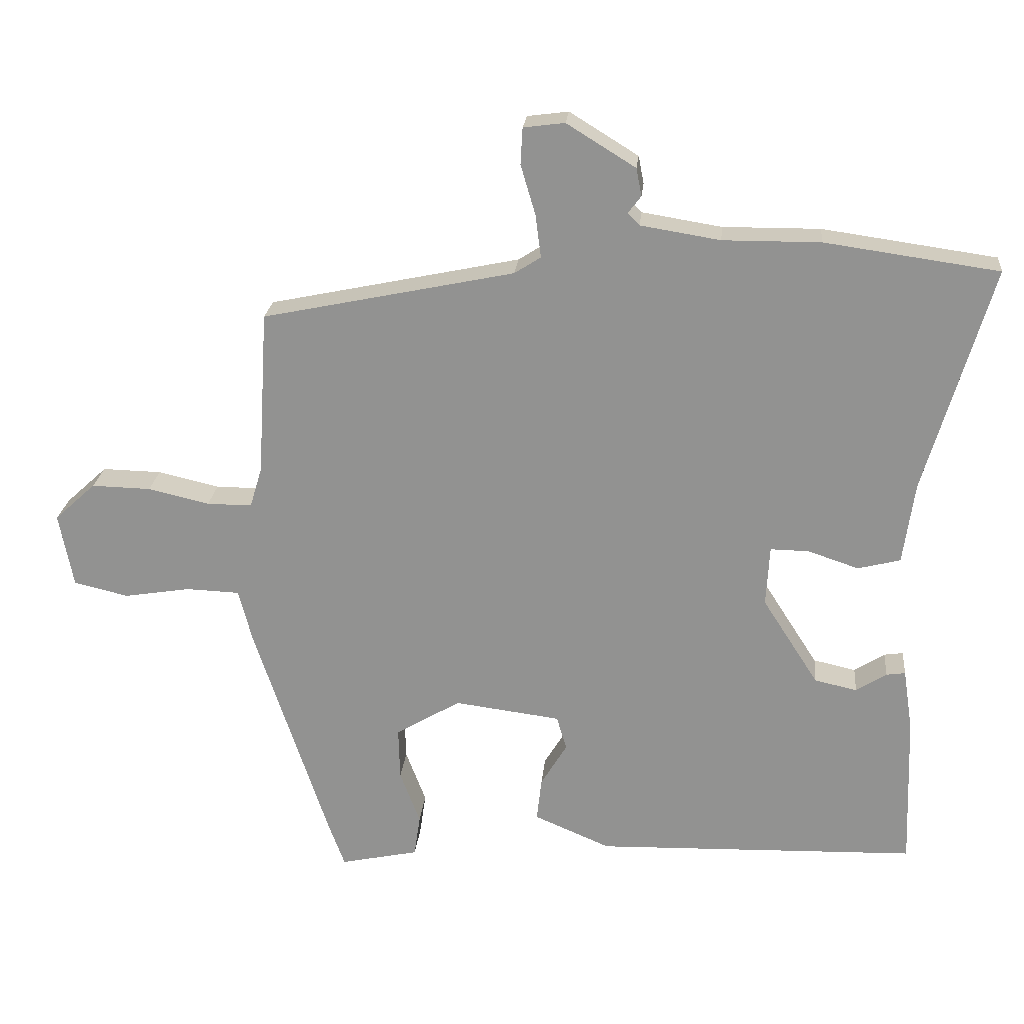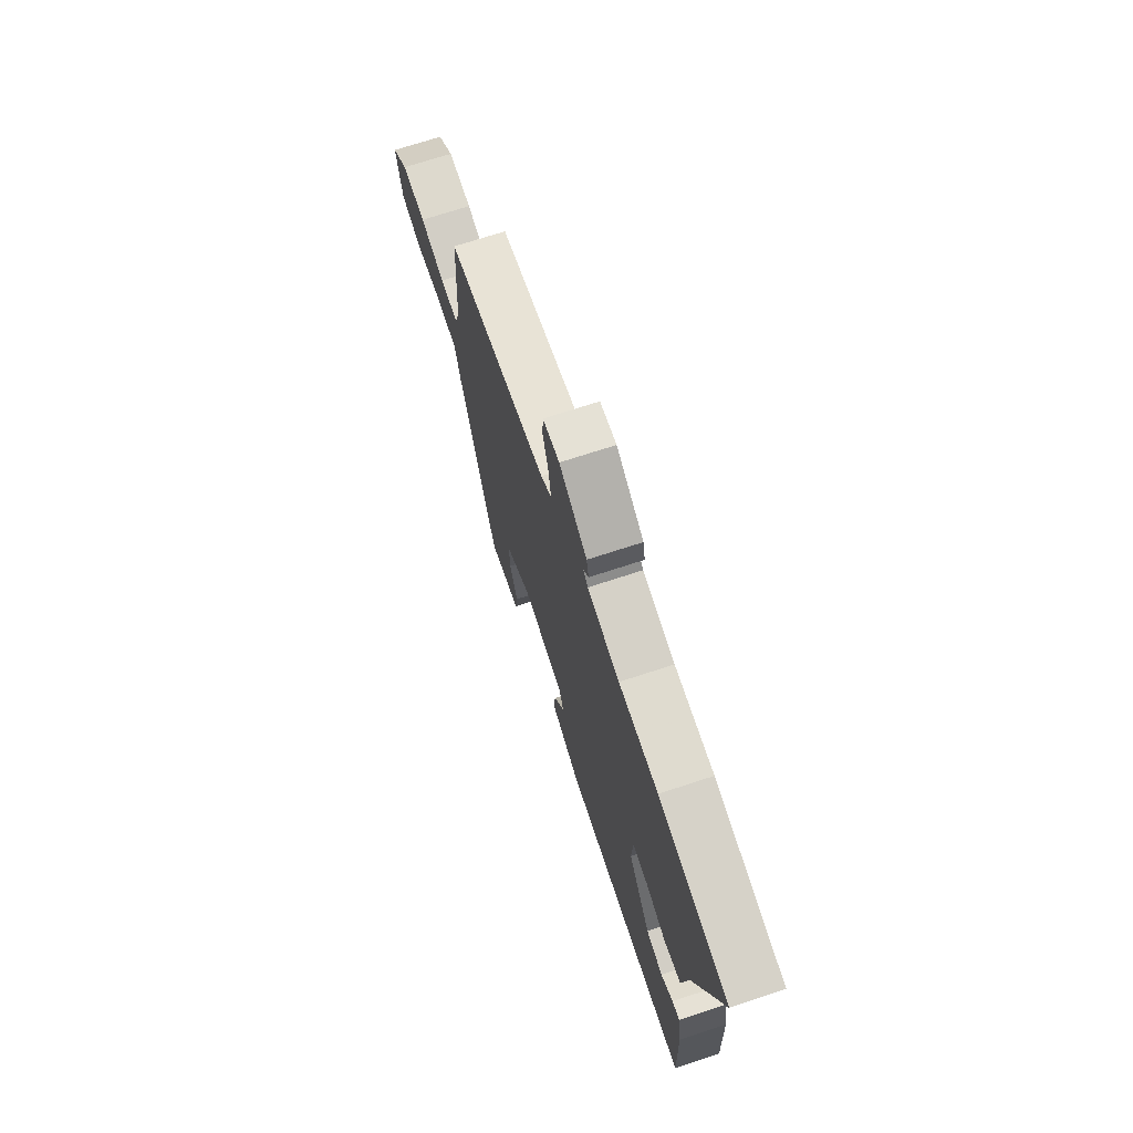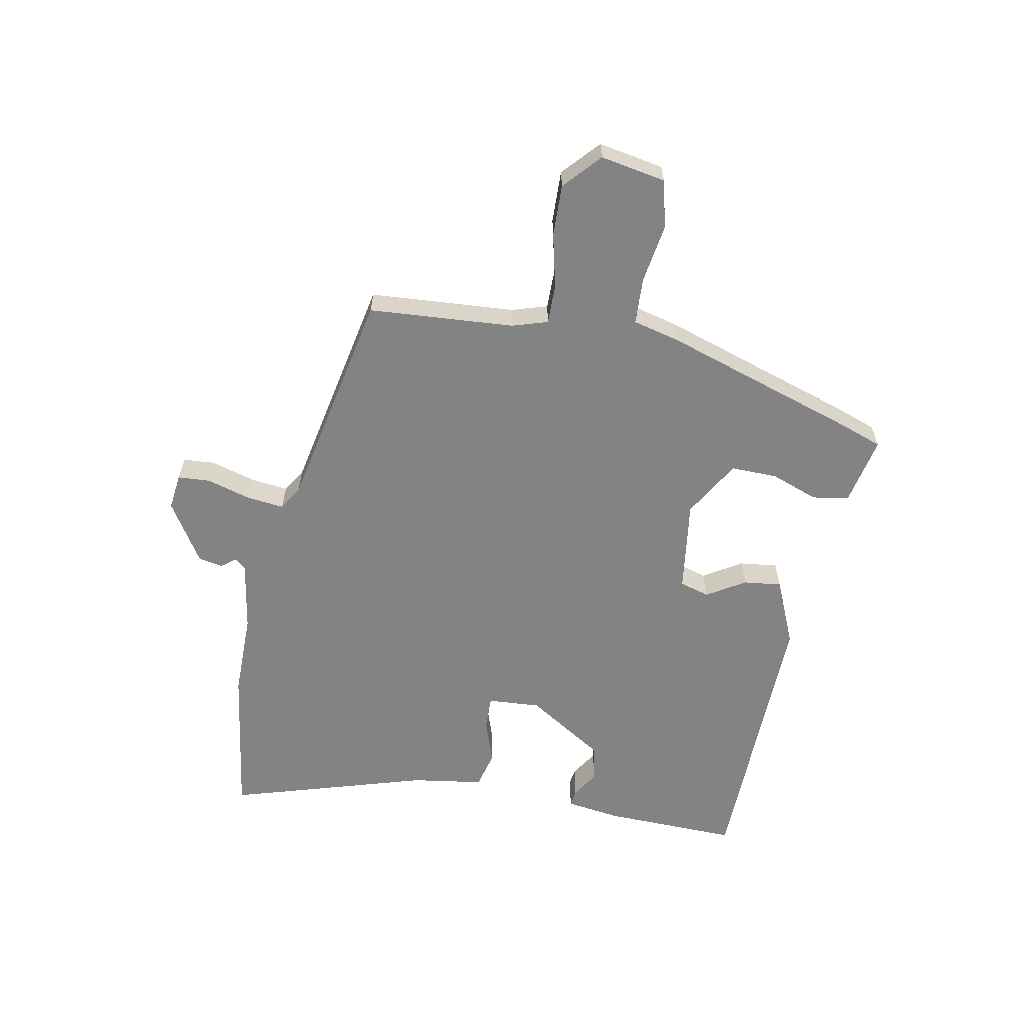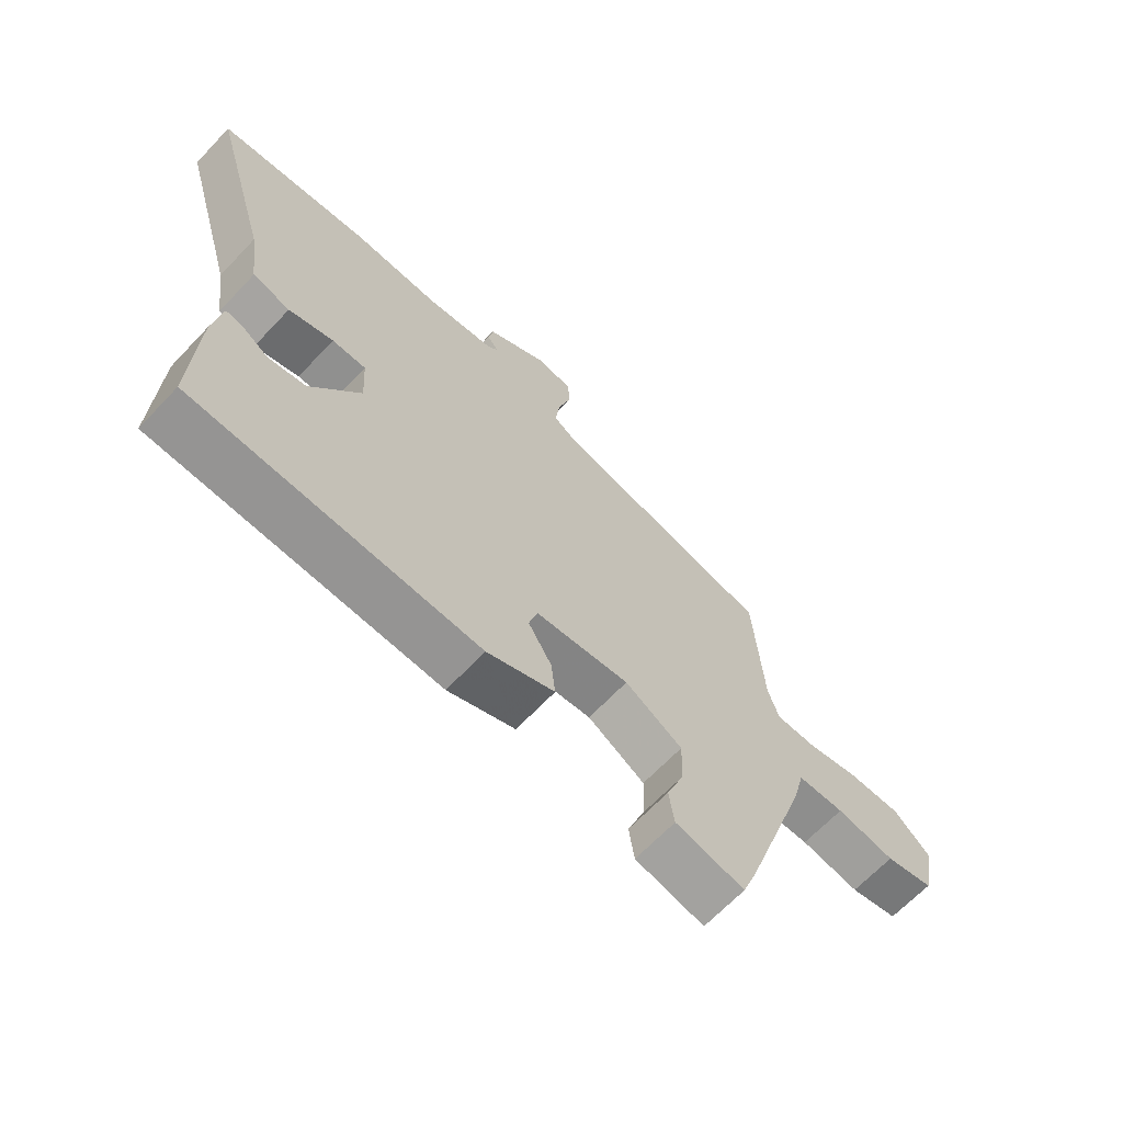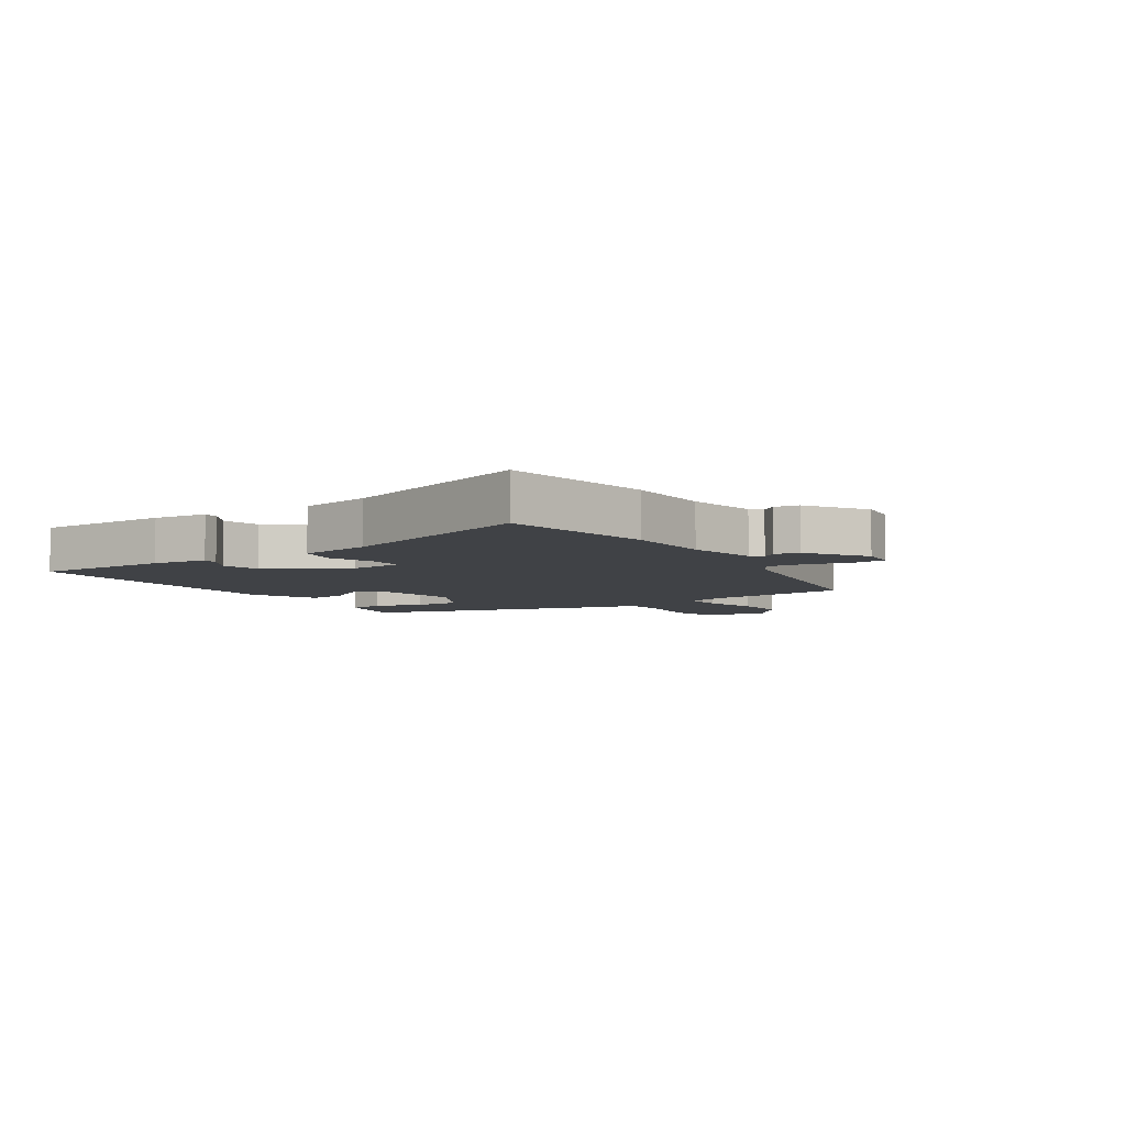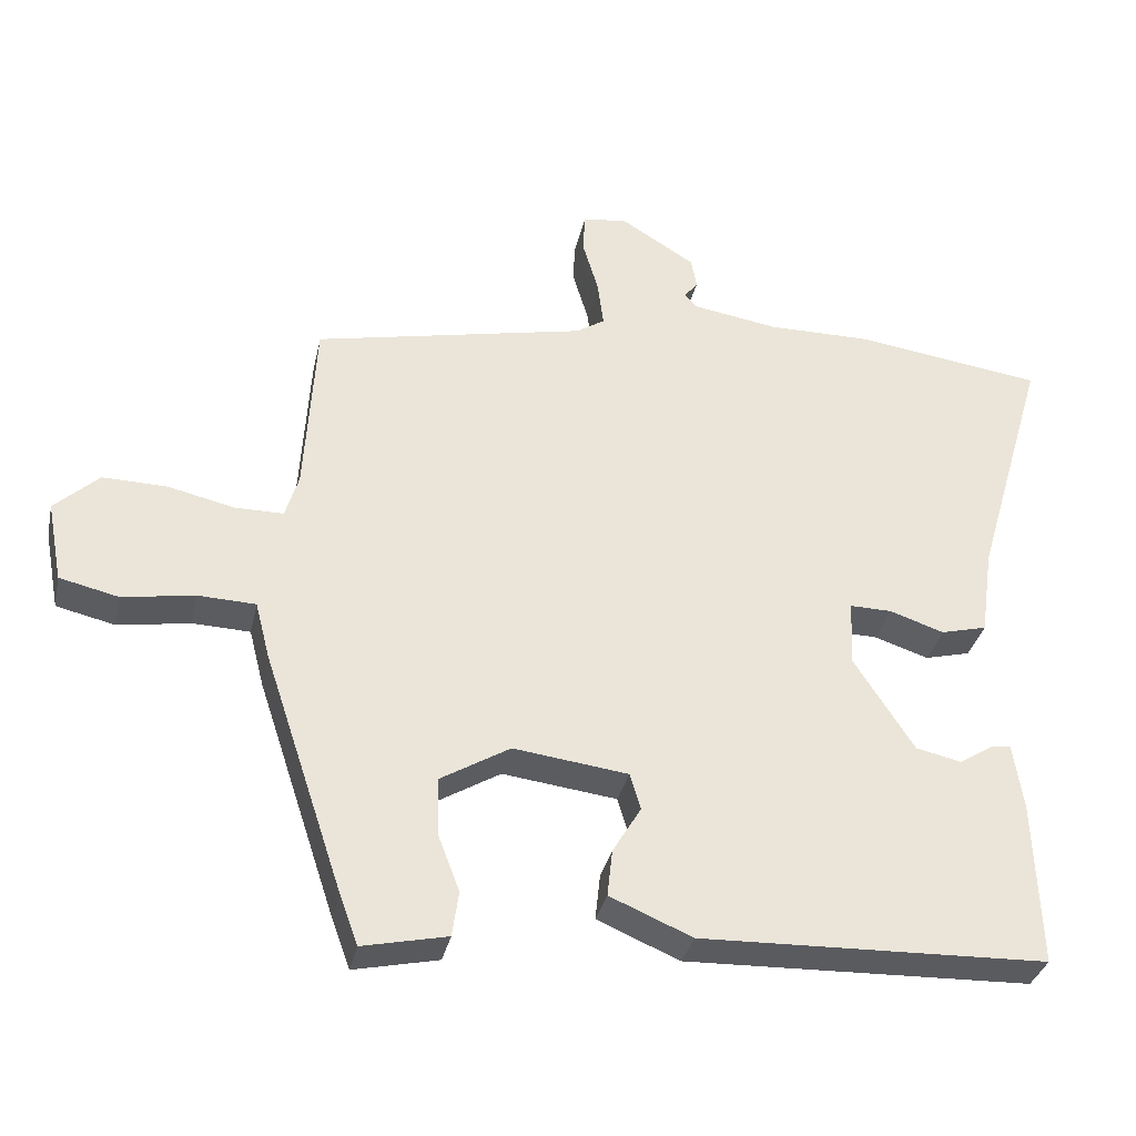
<metadata>
{"format":"obj","ext":"obj","renderer":"f3d","projection":"perspective","resolution":1024,"background":"white","views":[{"elev":22.8,"azim":-174.5,"up":"+Z"},{"elev":70.9,"azim":-108.2,"up":"+Z"},{"elev":-61.2,"azim":79.7,"up":"+Y"},{"elev":-66.1,"azim":-43.4,"up":"+Z"},{"elev":-6.1,"azim":-54.7,"up":"+Y"},{"elev":-33.5,"azim":167.8,"up":"+Z"}]}
</metadata>
<code>
v -0.498 0.07 -0.474
v -0.49 0.07 -0.247
v -0.476 0.07 -0.155
v -0.448 0.07 -0.159
v -0.403 0.07 -0.188
v -0.34 0.07 -0.174
v -0.257 0.07 -0.045
v -0.262 0.07 0.044
v -0.319 0.07 0.043
v -0.394 0.07 0.018
v -0.457 0.07 0.034
v -0.474 0.07 0.155
v -0.572 0.07 0.49
v -0.315 0.07 0.526
v -0.171 0.07 0.525
v -0.053 0.07 0.544
v -0.036 0.07 0.562
v -0.055 0.07 0.587
v -0.047 0.07 0.628
v 0.055 0.07 0.691
v 0.116 0.07 0.683
v 0.119 0.07 0.629
v 0.097 0.07 0.555
v 0.089 0.07 0.492
v 0.128 0.07 0.467
v 0.501 0.07 0.389
v 0.516 0.07 0.144
v 0.534 0.07 0.084
v 0.601 0.07 0.084
v 0.692 0.07 0.105
v 0.78 0.07 0.107
v 0.841 0.07 0.051
v 0.82 0.07 -0.059
v 0.739 0.07 -0.078
v 0.64 0.07 -0.062
v 0.561 0.07 -0.065
v 0.541 0.07 -0.143
v 0.431 0.07 -0.474
v 0.406 0.07 -0.542
v 0.29 0.07 -0.517
v 0.281 0.07 -0.455
v 0.311 0.07 -0.376
v 0.313 0.07 -0.298
v 0.217 0.07 -0.241
v 0.06 0.07 -0.261
v 0.045 0.07 -0.311
v 0.084 0.07 -0.376
v 0.091 0.07 -0.44
v -0.022 0.07 -0.488
v -0.498 0 -0.474
v -0.49 0 -0.247
v -0.476 0 -0.155
v -0.448 0 -0.159
v -0.403 0 -0.188
v -0.34 0 -0.174
v -0.257 0 -0.045
v -0.262 0 0.044
v -0.319 0 0.043
v -0.394 0 0.018
v -0.457 0 0.034
v -0.474 0 0.155
v -0.572 0 0.49
v -0.315 0 0.526
v -0.171 0 0.525
v -0.053 0 0.544
v -0.036 0 0.562
v -0.055 0 0.587
v -0.047 0 0.628
v 0.055 0 0.691
v 0.116 0 0.683
v 0.119 0 0.629
v 0.097 0 0.555
v 0.089 0 0.492
v 0.128 0 0.467
v 0.501 0 0.389
v 0.516 0 0.144
v 0.534 0 0.084
v 0.601 0 0.084
v 0.692 0 0.105
v 0.78 0 0.107
v 0.841 0 0.051
v 0.82 0 -0.059
v 0.739 0 -0.078
v 0.64 0 -0.062
v 0.561 0 -0.065
v 0.541 0 -0.143
v 0.431 0 -0.474
v 0.406 0 -0.542
v 0.29 0 -0.517
v 0.281 0 -0.455
v 0.311 0 -0.376
v 0.313 0 -0.298
v 0.217 0 -0.241
v 0.06 0 -0.261
v 0.045 0 -0.311
v 0.084 0 -0.376
v 0.091 0 -0.44
v -0.022 0 -0.488
f 46 47 48 49
f 45 46 49 1
f 39 40 41 42
f 39 42 43
f 36 37 38 39
f 36 39 43
f 32 33 34 35
f 32 35 36
f 29 30 31 32
f 28 29 32 36
f 27 28 36 43
f 25 26 27 43
f 20 21 22 23
f 20 23 24
f 17 18 19 20
f 17 20 24
f 16 17 24 25
f 12 13 14 15
f 9 10 11 12
f 8 9 12 15
f 7 8 15 16
f 2 3 4 5
f 45 1 2 5
f 44 45 5 6
f 25 43 44
f 7 16 25 44
f 6 7 44
f 98 97 96 95
f 50 98 95 94
f 91 90 89 88
f 92 91 88
f 88 87 86 85
f 92 88 85
f 84 83 82 81
f 85 84 81
f 81 80 79 78
f 85 81 78 77
f 92 85 77 76
f 92 76 75 74
f 72 71 70 69
f 73 72 69
f 69 68 67 66
f 73 69 66
f 74 73 66 65
f 64 63 62 61
f 61 60 59 58
f 64 61 58 57
f 65 64 57 56
f 54 53 52 51
f 54 51 50 94
f 55 54 94 93
f 93 92 74
f 93 74 65 56
f 93 56 55
f 1 50 51 2
f 2 51 52 3
f 3 52 53 4
f 4 53 54 5
f 5 54 55 6
f 6 55 56 7
f 7 56 57 8
f 8 57 58 9
f 9 58 59 10
f 10 59 60 11
f 11 60 61 12
f 12 61 62 13
f 13 62 63 14
f 14 63 64 15
f 15 64 65 16
f 16 65 66 17
f 17 66 67 18
f 18 67 68 19
f 19 68 69 20
f 20 69 70 21
f 21 70 71 22
f 22 71 72 23
f 23 72 73 24
f 24 73 74 25
f 25 74 75 26
f 26 75 76 27
f 27 76 77 28
f 28 77 78 29
f 29 78 79 30
f 30 79 80 31
f 31 80 81 32
f 32 81 82 33
f 33 82 83 34
f 34 83 84 35
f 35 84 85 36
f 36 85 86 37
f 37 86 87 38
f 38 87 88 39
f 39 88 89 40
f 40 89 90 41
f 41 90 91 42
f 42 91 92 43
f 43 92 93 44
f 44 93 94 45
f 45 94 95 46
f 46 95 96 47
f 47 96 97 48
f 48 97 98 49
f 49 98 50 1

</code>
